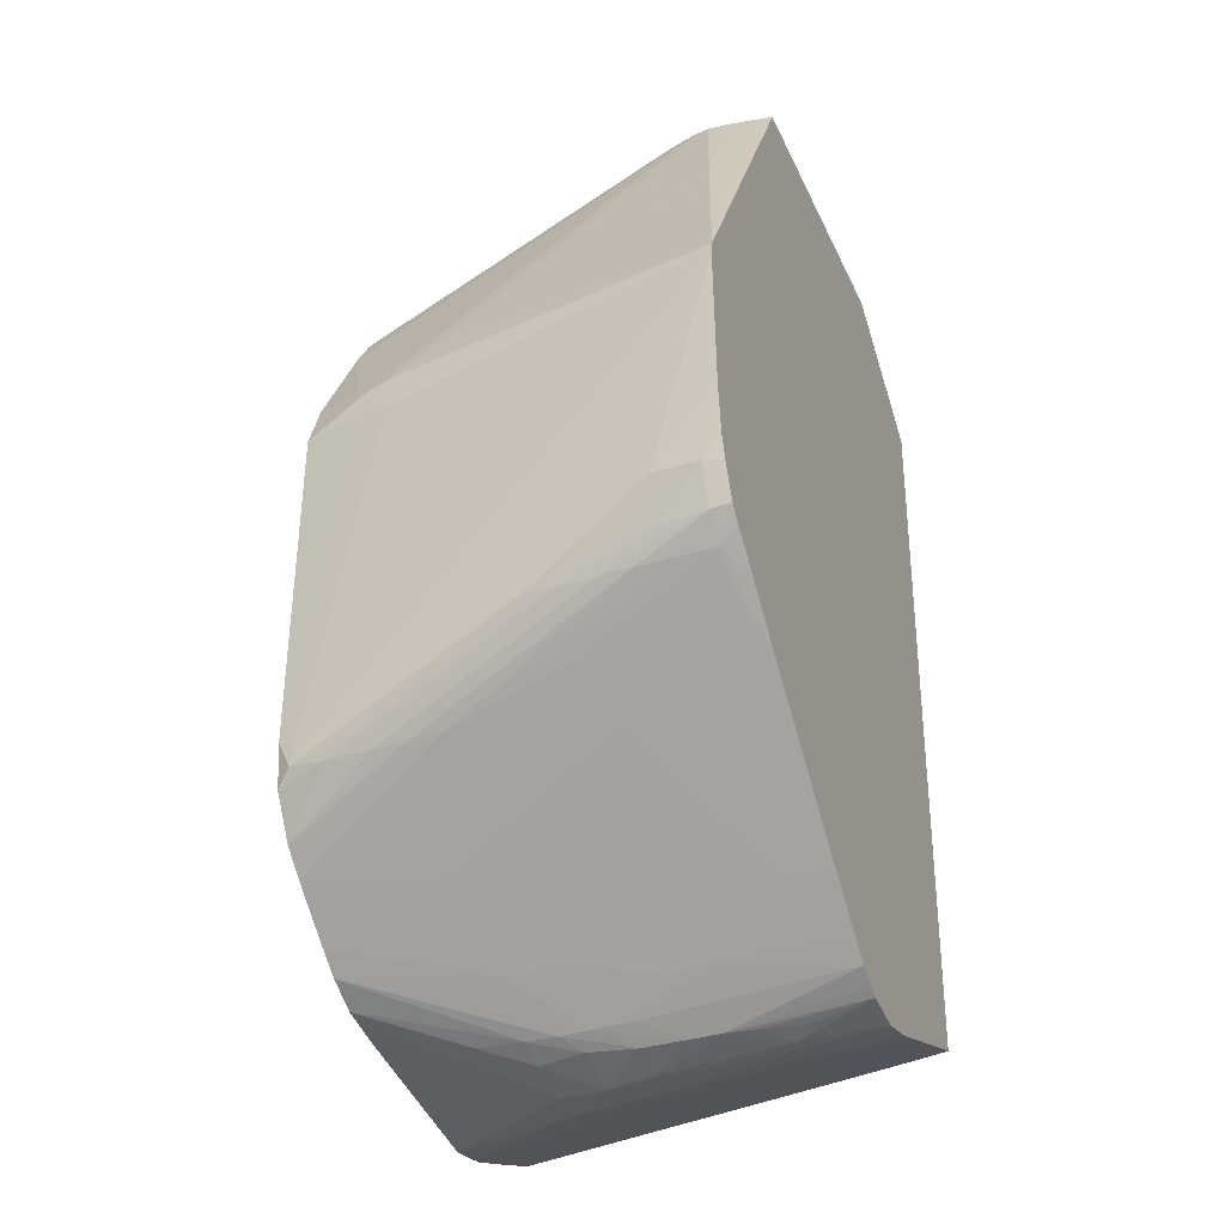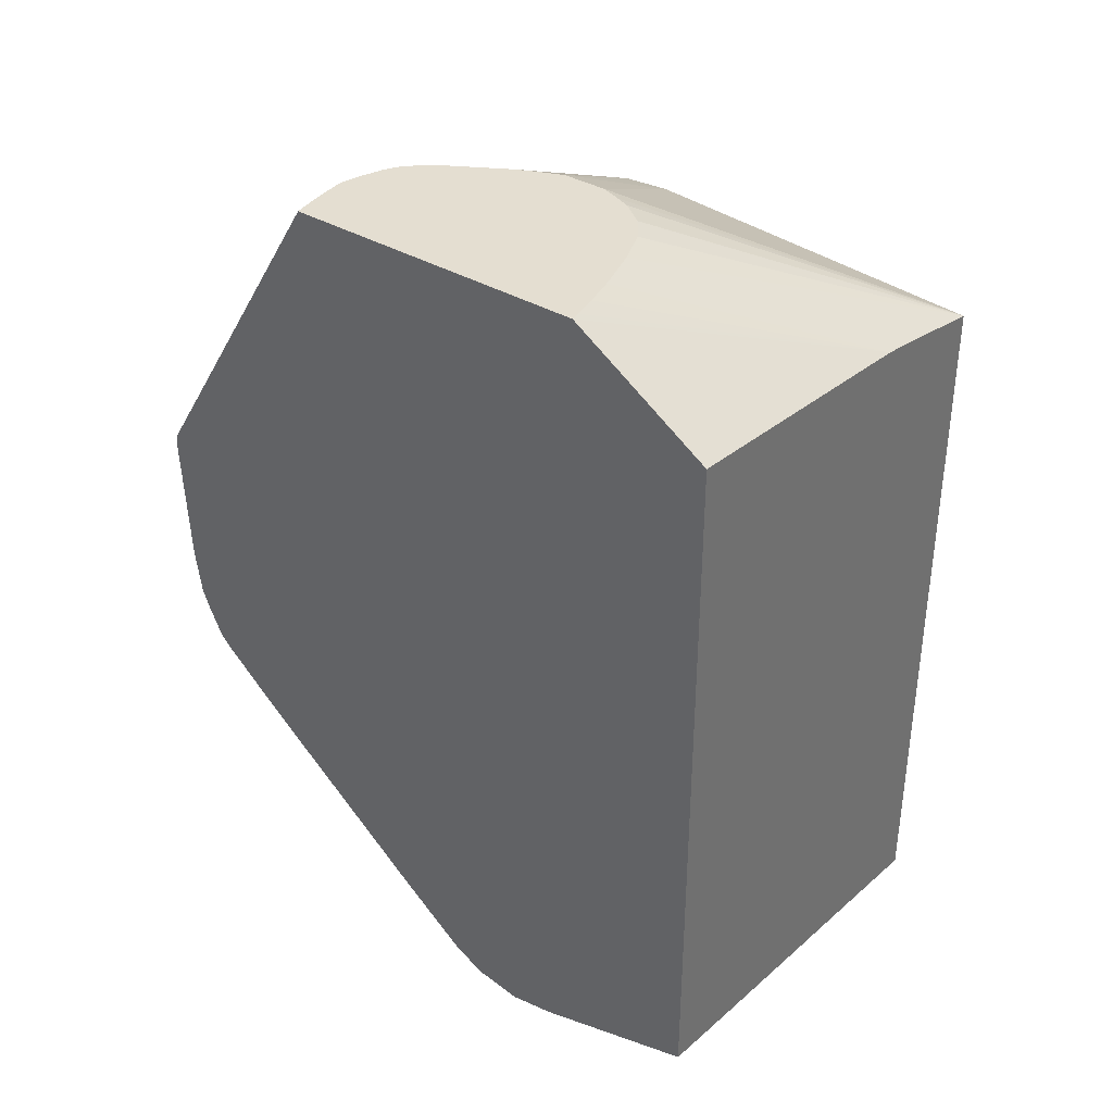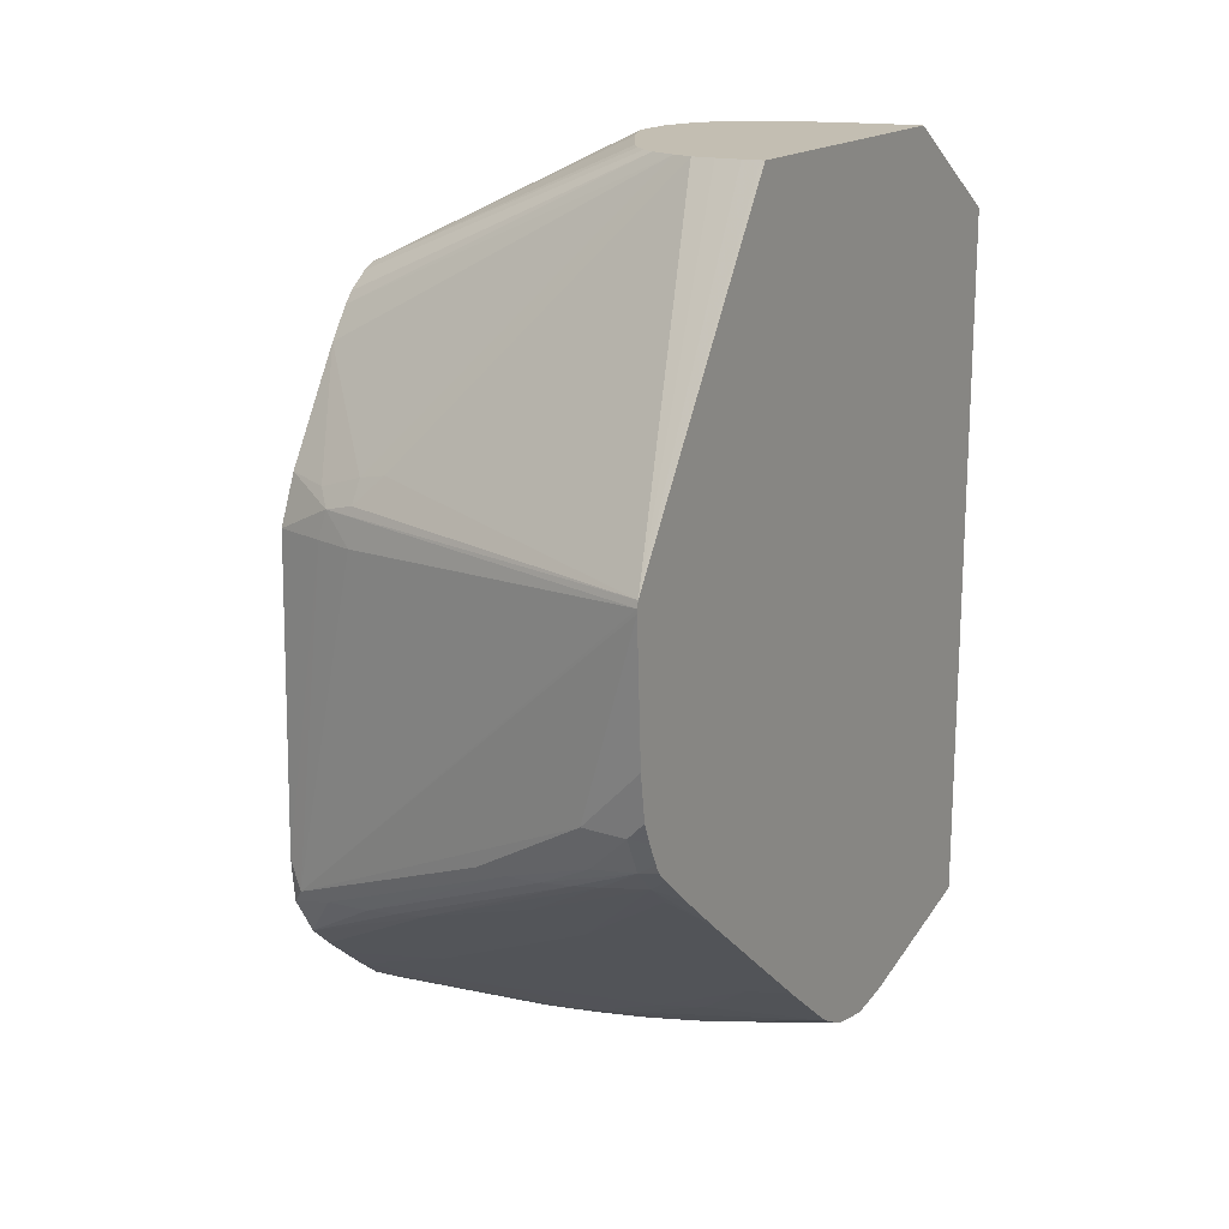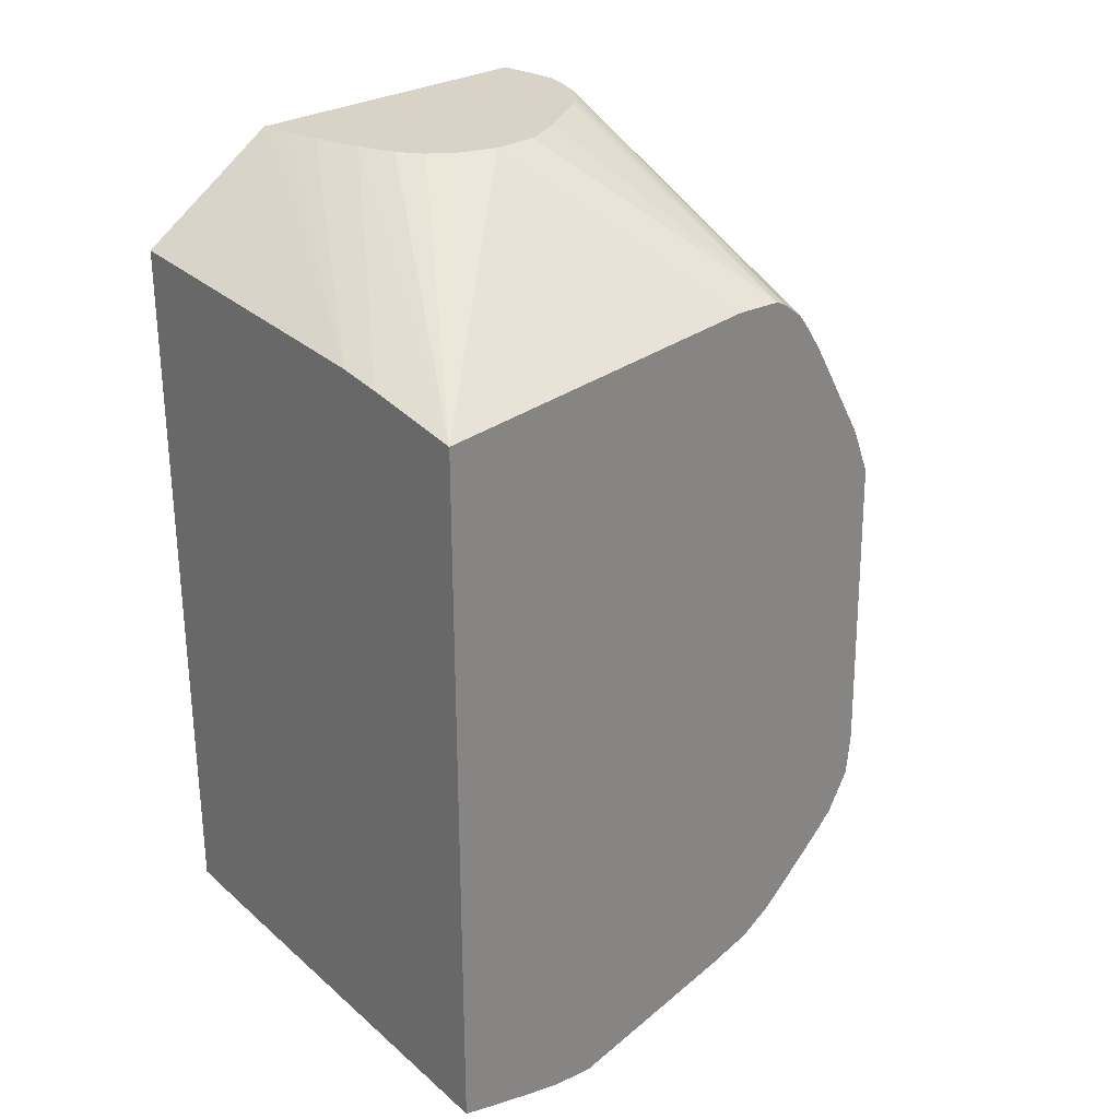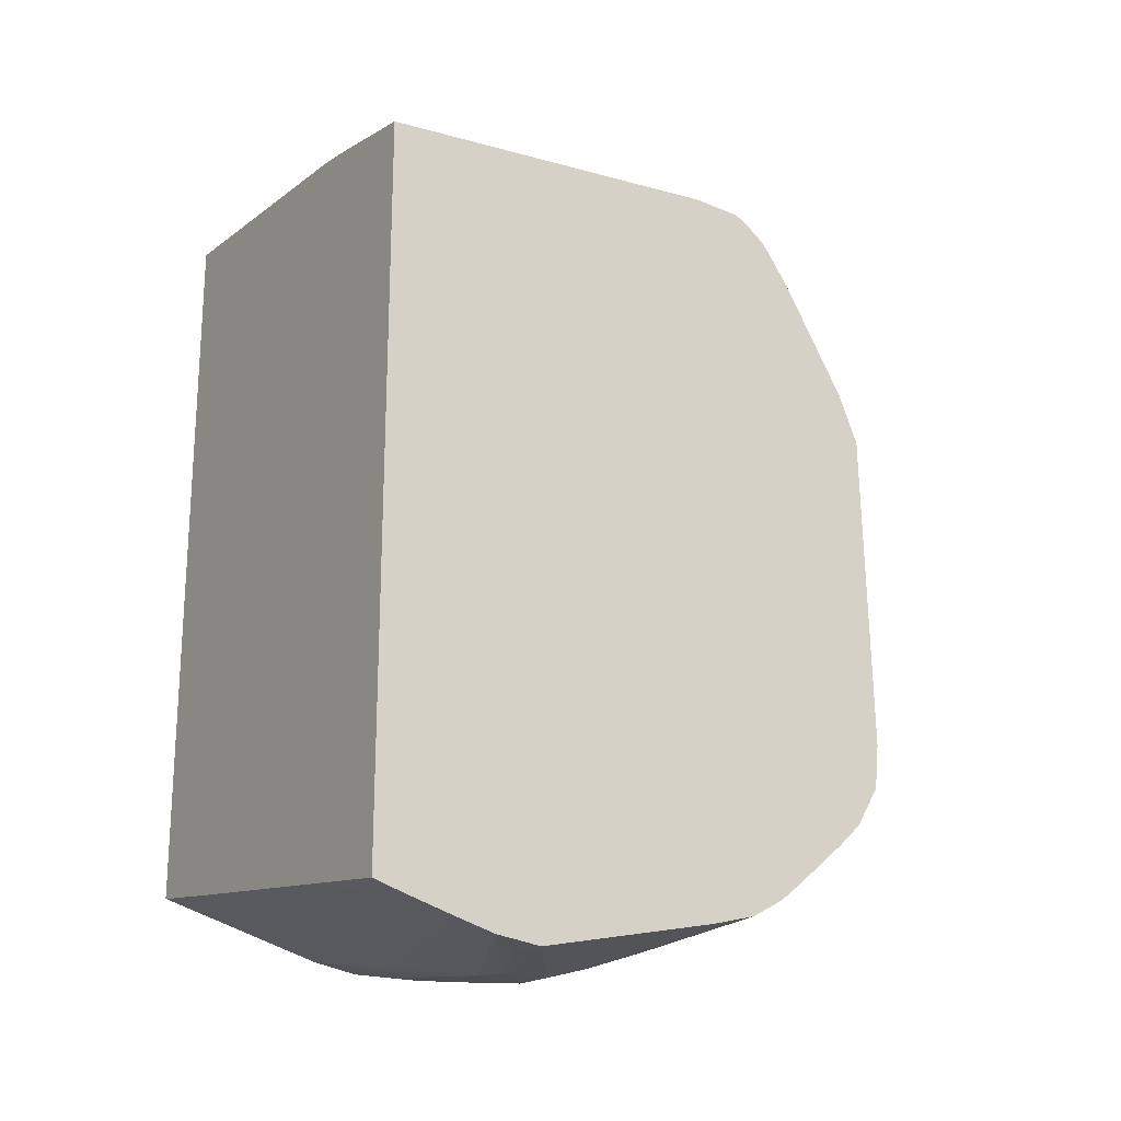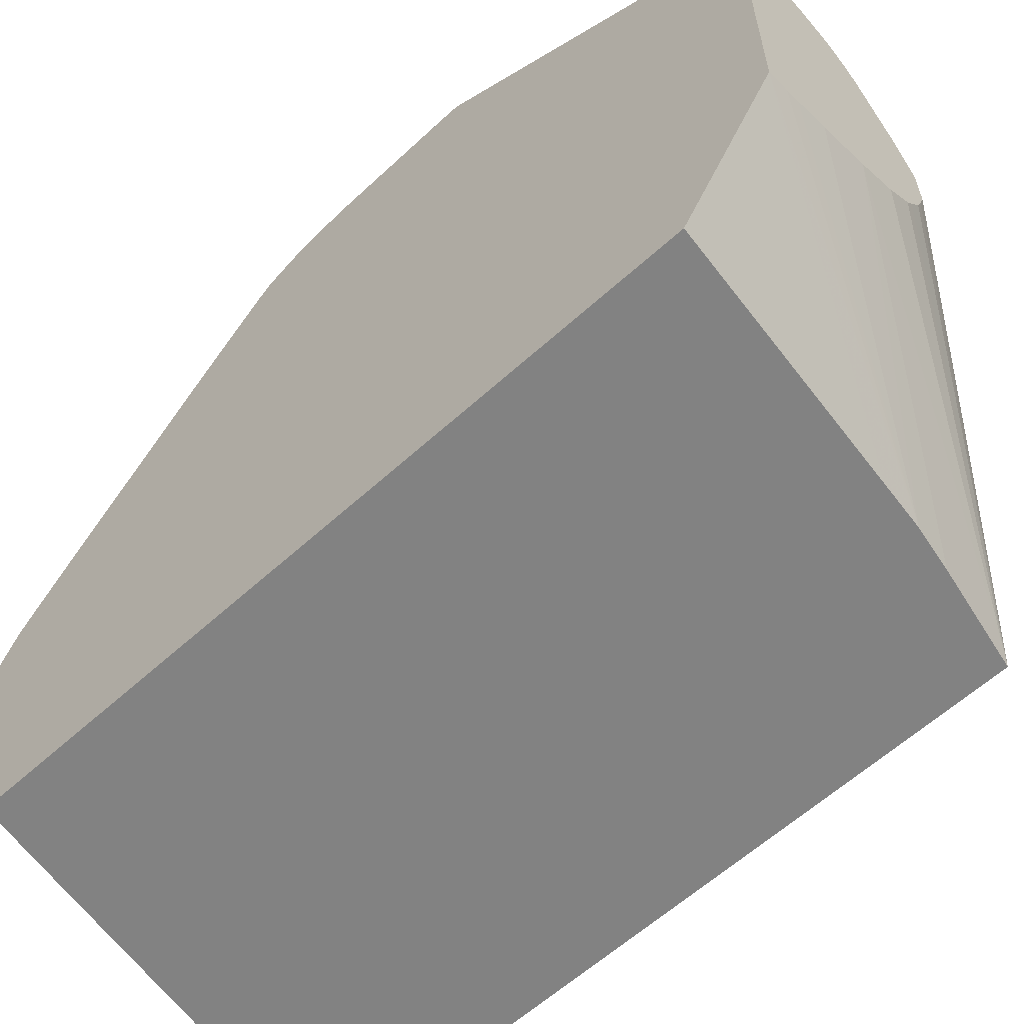
<metadata>
{"format":"obj","ext":"obj","renderer":"f3d","projection":"perspective","resolution":1024,"background":"white","views":[{"elev":-31.8,"azim":21.4,"up":"+Y"},{"elev":36.4,"azim":127.9,"up":"+Y"},{"elev":17.4,"azim":31.2,"up":"+Y"},{"elev":27.9,"azim":-132.7,"up":"+Y"},{"elev":-20.5,"azim":-122.7,"up":"+Y"},{"elev":-60.7,"azim":132.8,"up":"+Z"}]}
</metadata>
<code>
v 0.002849 -5.858e-05 -0.008838
v 0.002849 8.131e-05 -0.008872
v -0.005104 0.0001267 -0.01072
v -0.004412 -0.0004915 -0.01047
v -0.006105 -0.007951 -0.01074
v 0.002849 -0.0001512 -0.008838
v -0.003778 0.0009339 -0.01082
v -0.003443 0.0005596 -0.01054
v -0.004412 0.0003063 -0.01062
v 0.002849 0.006894 -0.01313
v 0.002764 0.006894 -0.01311
v 0.002423 0.006894 -0.01306
v 0.001929 0.006894 -0.013
v 0.00147 0.006894 -0.01296
v -0.004412 0.0007959 -0.0109
v -0.005415 0.000467 -0.01102
v -0.006405 0.000552 -0.01142
v -0.006405 -0.0004915 -0.01099
v -0.00527 -0.0004915 -0.01068
v -0.006405 -0.007352 -0.01083
v -0.006405 -0.008289 -0.01093
v -0.006405 -0.008301 -0.01093
v -0.005392 -0.008004 -0.0107
v -0.001164 -0.005962 -0.009766
v 0.00147 -0.00441 -0.009219
v 0.002849 -0.00303 -0.008977
v 0.001064 0.006894 -0.01306
v 0.002849 0.006894 -0.01971
v -0.006405 0.002856 -0.01278
v -0.006405 -0.009151 -0.01144
v -0.004412 -0.007953 -0.01071
v -0.0004909 -0.005981 -0.009746
v 0.002451 -0.00441 -0.009183
v 0.002849 -0.004011 -0.009114
v 0.0005264 0.006894 -0.01325
v -0.006405 0.00352 -0.01324
v 0.002645 0.006894 -0.01967
v 0.002849 0.004945 -0.02266
v -0.002454 0.004418 -0.02266
v -0.003431 0.00432 -0.02266
v -0.006405 -0.009169 -0.01146
v -0.006372 -0.009144 -0.01144
v -0.003729 -0.007885 -0.01075
v 0.0002927 -0.005936 -0.009765
v 0.00147 -0.005322 -0.009525
v 0.002451 -0.005195 -0.009554
v 0.002849 -0.004932 -0.009513
v 0.002849 -0.004442 -0.009282
v 0.0002501 0.006894 -0.01341
v -0.006405 0.00376 -0.01343
v 0.002414 0.006894 -0.01963
v 0.002849 -0.01031 -0.02266
v -0.004327 0.004167 -0.02266
v 0.0004729 0.006894 -0.01913
v 0.00147 0.006894 -0.01943
v 0.002123 0.006894 -0.01957
v -0.006405 -0.009639 -0.01196
v -0.003075 -0.007809 -0.01082
v 0.0009467 -0.005874 -0.009811
v 0.00147 -0.005813 -0.009883
v 0.002451 -0.005686 -0.01003
v 0.002849 -0.005123 -0.009611
v -4.07e-05 0.006894 -0.01368
v -0.006405 0.004231 -0.01414
v -0.006405 0.004187 -0.01405
v -0.006405 0.004104 -0.01388
v 0.002849 -0.01032 -0.02264
v 0.002826 -0.01031 -0.02266
v -0.006405 0.003764 -0.02266
v -0.0002971 0.006894 -0.01882
v -0.004091 -0.009764 -0.01279
v -0.006405 -0.01005 -0.01245
v -1.533e-05 -0.00784 -0.01177
v -0.0004909 -0.006989 -0.01064
v 0.002451 -0.006106 -0.01052
v 0.002849 -0.006953 -0.01166
v 0.002849 -0.006038 -0.0106
v 0.002849 -0.005363 -0.009846
v -0.0002672 0.006894 -0.01396
v -0.006405 0.004289 -0.01516
v -0.001026 0.006894 -0.01523
v -0.001152 0.006894 -0.01548
v -0.001262 0.006894 -0.01572
v -0.001464 0.006894 -0.0162
v 0.002849 -0.01048 -0.02206
v 0.002451 -0.01037 -0.02266
v -0.006405 0.004291 -0.0152
v -0.001465 0.006894 -0.01714
v -0.001321 0.006894 -0.01758
v -0.00119 0.006894 -0.01791
v -0.0009502 0.006894 -0.01824
v -0.0007998 0.006894 -0.01845
v -0.006405 -0.01156 -0.02266
v -0.006405 -0.01055 -0.01303
v -0.003431 -0.01099 -0.01447
v -0.00245 -0.01086 -0.01462
v 0.001914 -0.00979 -0.01472
v 0.002451 -0.006596 -0.0111
v 0.002849 -0.00966 -0.01488
v 0.002451 -0.01054 -0.02206
v 0.002849 -0.01114 -0.0197
v 0.002451 -0.01109 -0.0201
v 0.0004902 -0.01073 -0.02235
v -0.000105 -0.01077 -0.02251
v 0.001485 -0.01051 -0.02266
v -0.006372 -0.01156 -0.02266
v -0.006405 -0.01168 -0.02229
v -0.006405 -0.01094 -0.01352
v -0.006372 -0.01094 -0.01353
v -0.00218 -0.01171 -0.01575
v -0.002484 -0.0114 -0.01528
v -0.0004909 -0.01101 -0.01542
v 0.0004902 -0.01087 -0.01558
v 0.002849 -0.01055 -0.01597
v 0.002849 -0.0113 -0.01912
v 0.002451 -0.01137 -0.01912
v 0.00147 -0.0115 -0.01912
v 0.0004902 -0.01064 -0.02266
v 0.0001921 -0.01179 -0.01871
v -0.006372 -0.01203 -0.02108
v -0.006372 -0.01183 -0.02178
v -0.006405 -0.01182 -0.02181
v -0.006405 -0.01133 -0.01422
v -0.006372 -0.01133 -0.01422
v -0.003431 -0.01183 -0.01558
v -0.002833 -0.01179 -0.01565
v -0.001471 -0.01195 -0.01636
v -0.0004909 -0.01184 -0.01654
v -0.001471 -0.01162 -0.01587
v 0.002849 -0.01094 -0.01647
v 0.002849 -0.01147 -0.01814
v 0.002451 -0.01154 -0.01814
v 0.0008453 -0.01175 -0.01851
v -0.00245 -0.01228 -0.01814
v -0.003431 -0.01216 -0.01912
v -0.006372 -0.01229 -0.0201
v -0.006405 -0.01229 -0.02013
v -0.006405 -0.01203 -0.02108
v -0.006405 -0.01158 -0.0152
v -0.006372 -0.01159 -0.0152
v -0.005178 -0.01182 -0.01554
v -0.004412 -0.01185 -0.01549
v -0.003431 -0.0121 -0.01618
v -0.002484 -0.01199 -0.01612
v -0.00245 -0.01235 -0.01716
v -0.001471 -0.0122 -0.01716
v 5.895e-05 -0.01178 -0.01665
v 0.002849 -0.01118 -0.01691
v 0.001169 -0.0118 -0.01751
v 0.001169 -0.0118 -0.01786
v 0.002849 -0.0113 -0.01716
v 0.001485 -0.0117 -0.01817
v 0.0005074 -0.01185 -0.01817
v -0.0004909 -0.01201 -0.01814
v -0.001471 -0.01215 -0.01814
v -0.003431 -0.01238 -0.01814
v -0.006405 -0.0123 -0.0201
v -0.006405 -0.01242 -0.01912
v -0.004412 -0.01226 -0.01716
v -0.003431 -0.01238 -0.01716
v -0.004412 -0.01205 -0.01618
v 0.000713 -0.0117 -0.01686
v 0.001485 -0.01163 -0.01717
v -0.006405 -0.01242 -0.01915
v -0.005392 -0.01238 -0.01912
f 97 112 113
f 94 109 95
f 96 111 112
f 95 111 96
f 97 113 114
f 95 110 111
f 95 109 110
f 96 112 97
f 86 103 104
f 93 106 107
f 86 104 105
f 86 100 103
f 85 102 100
f 85 101 102
f 84 88 87
f 85 100 86
f 94 108 109
f 97 114 99
f 104 120 121
f 101 115 116
f 109 126 110
f 108 126 109
f 80 84 87
f 108 125 126
f 108 124 125
f 108 123 124
f 107 121 122
f 104 106 118
f 104 107 106
f 104 121 107
f 104 119 120
f 104 117 119
f 104 118 105
f 103 117 104
f 102 117 103
f 102 116 117
f 101 116 102
f 100 102 103
f 76 97 99
f 63 79 64
f 75 98 76
f 61 76 77
f 61 75 76
f 61 73 75
f 61 74 73
f 60 74 61
f 58 60 59
f 58 74 60
f 61 77 78
f 58 73 74
f 57 72 71
f 57 71 58
f 54 69 70
f 53 69 54
f 52 67 68
f 110 126 127
f 49 66 50
f 58 71 73
f 61 78 62
f 64 79 81
f 64 81 82
f 73 98 75
f 73 97 98
f 73 96 97
f 71 96 73
f 71 95 96
f 71 94 95
f 71 72 94
f 69 92 70
f 69 91 92
f 69 90 91
f 69 89 90
f 69 88 89
f 69 87 88
f 67 86 68
f 64 84 80
f 64 83 84
f 64 82 83
f 76 98 97
f 110 127 128
f 134 156 157
f 110 129 112
f 143 160 145
f 142 160 143
f 142 161 160
f 141 161 142
f 141 160 161
f 141 159 160
f 140 159 141
f 143 145 144
f 140 158 159
f 136 157 137
f 134 136 135
f 134 157 136
f 134 145 156
f 134 150 145
f 134 155 150
f 133 155 134
f 139 158 140
f 145 160 156
f 145 150 146
f 146 150 149
f 49 65 66
f 158 160 159
f 158 164 160
f 157 165 164
f 156 165 157
f 156 164 165
f 156 160 164
f 151 162 163
f 150 153 152
f 150 154 153
f 150 155 154
f 149 163 162
f 149 151 163
f 147 151 148
f 147 162 151
f 147 149 162
f 146 149 147
f 133 154 155
f 110 128 129
f 133 153 154
f 132 152 133
f 120 138 121
f 120 137 138
f 119 137 120
f 119 136 137
f 119 135 136
f 119 134 135
f 119 133 134
f 121 138 122
f 116 119 117
f 115 133 116
f 115 132 133
f 115 131 132
f 113 130 114
f 113 129 130
f 112 129 113
f 110 112 111
f 116 133 119
f 123 139 140
f 123 140 141
f 123 141 142
f 132 150 152
f 131 151 149
f 131 150 132
f 131 149 150
f 130 147 148
f 129 147 130
f 128 147 129
f 128 146 147
f 127 146 128
f 127 145 146
f 127 144 145
f 126 144 127
f 125 144 126
f 125 143 144
f 125 142 143
f 124 142 125
f 123 142 124
f 133 152 153
f 49 64 65
f 67 85 86
f 46 62 47
f 10 56 55
f 10 51 56
f 10 37 51
f 10 28 37
f 7 27 15
f 7 14 27
f 7 9 8
f 10 55 54
f 7 15 9
f 5 19 20
f 5 25 6
f 5 24 25
f 5 23 24
f 5 22 23
f 5 21 22
f 5 20 21
f 6 25 26
f 10 54 70
f 10 70 92
f 10 92 91
f 15 27 29
f 10 12 11
f 10 13 12
f 10 14 13
f 10 27 14
f 10 35 27
f 10 49 35
f 10 63 49
f 10 79 63
f 10 81 79
f 10 82 81
f 10 83 82
f 10 84 83
f 10 88 84
f 10 89 88
f 10 90 89
f 10 91 90
f 4 19 5
f 3 18 19
f 3 17 18
f 3 16 17
f 1 130 148
f 1 114 130
f 1 99 114
f 1 76 99
f 1 77 76
f 1 78 77
f 1 62 78
f 1 47 62
f 1 48 47
f 1 34 48
f 1 26 34
f 1 6 26
f 1 5 6
f 1 4 5
f 1 3 4
f 1 2 3
f 49 63 64
f 1 148 151
f 15 29 16
f 1 151 131
f 1 115 101
f 3 15 16
f 3 9 15
f 2 14 7
f 2 13 14
f 2 12 13
f 2 11 12
f 2 10 11
f 2 9 3
f 2 8 9
f 2 7 8
f 1 10 2
f 1 28 10
f 1 38 28
f 1 52 38
f 1 67 52
f 1 85 67
f 1 101 85
f 1 131 115
f 16 29 17
f 3 19 4
f 17 36 50
f 38 68 86
f 38 52 68
f 37 40 51
f 35 50 36
f 35 49 50
f 33 48 34
f 33 47 48
f 38 105 118
f 33 46 47
f 32 45 33
f 32 44 45
f 31 44 32
f 31 43 44
f 30 43 31
f 30 42 43
f 30 41 42
f 33 45 46
f 38 118 106
f 38 106 93
f 38 93 69
f 17 29 36
f 46 60 61
f 46 59 60
f 44 46 45
f 44 59 46
f 43 59 44
f 43 58 59
f 41 43 42
f 41 58 43
f 41 57 58
f 40 56 51
f 40 55 56
f 40 54 55
f 40 53 54
f 38 40 39
f 38 53 40
f 38 69 53
f 28 40 37
f 28 39 40
f 38 86 105
f 28 38 39
f 17 123 108
f 17 139 123
f 17 158 139
f 17 164 158
f 17 157 164
f 17 137 157
f 17 138 137
f 17 122 138
f 17 107 122
f 17 93 107
f 17 69 93
f 17 87 69
f 17 80 87
f 17 64 80
f 17 65 64
f 17 66 65
f 17 50 66
f 17 108 94
f 17 94 72
f 46 61 62
f 17 57 41
f 17 72 57
f 27 36 29
f 27 35 36
f 26 33 34
f 25 33 26
f 25 32 33
f 24 32 25
f 23 31 32
f 23 30 31
f 23 32 24
f 18 20 19
f 17 20 18
f 17 21 20
f 17 22 21
f 17 30 22
f 17 41 30
f 22 30 23

</code>
